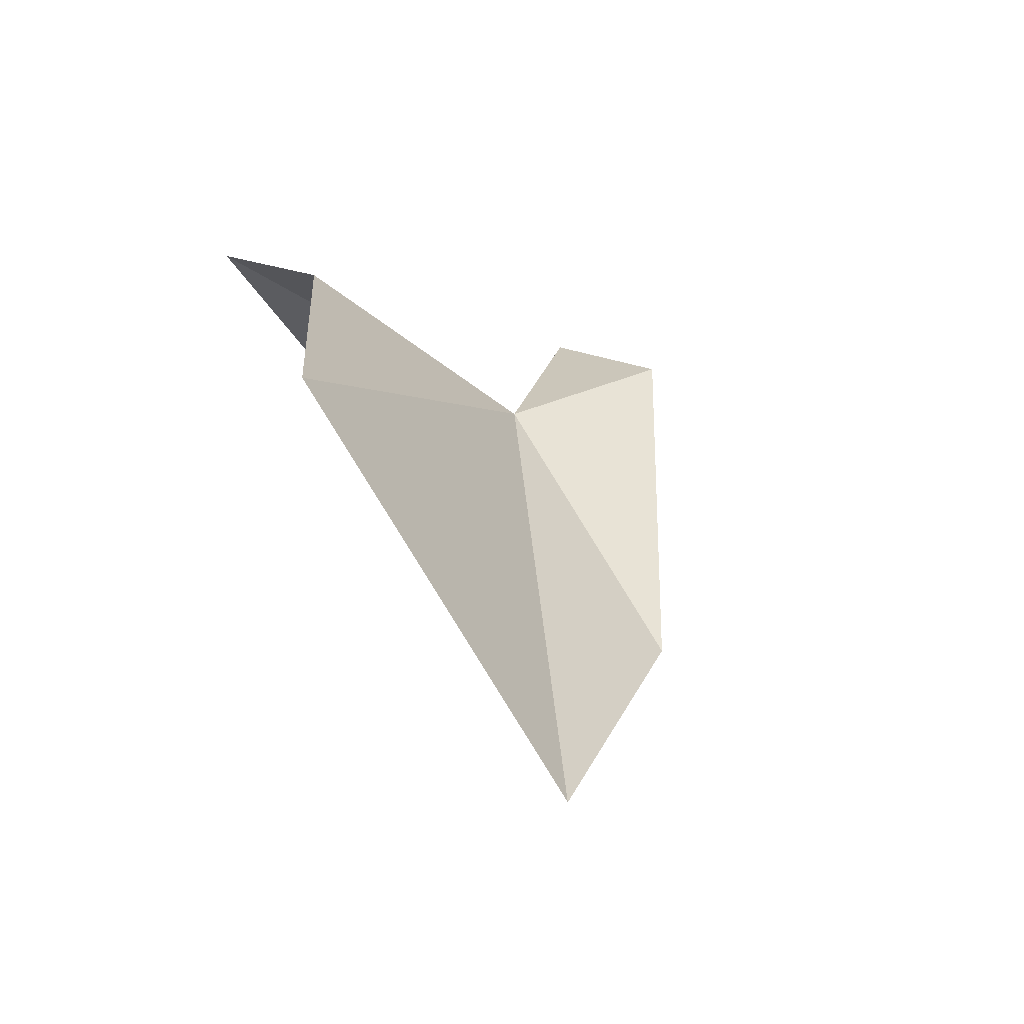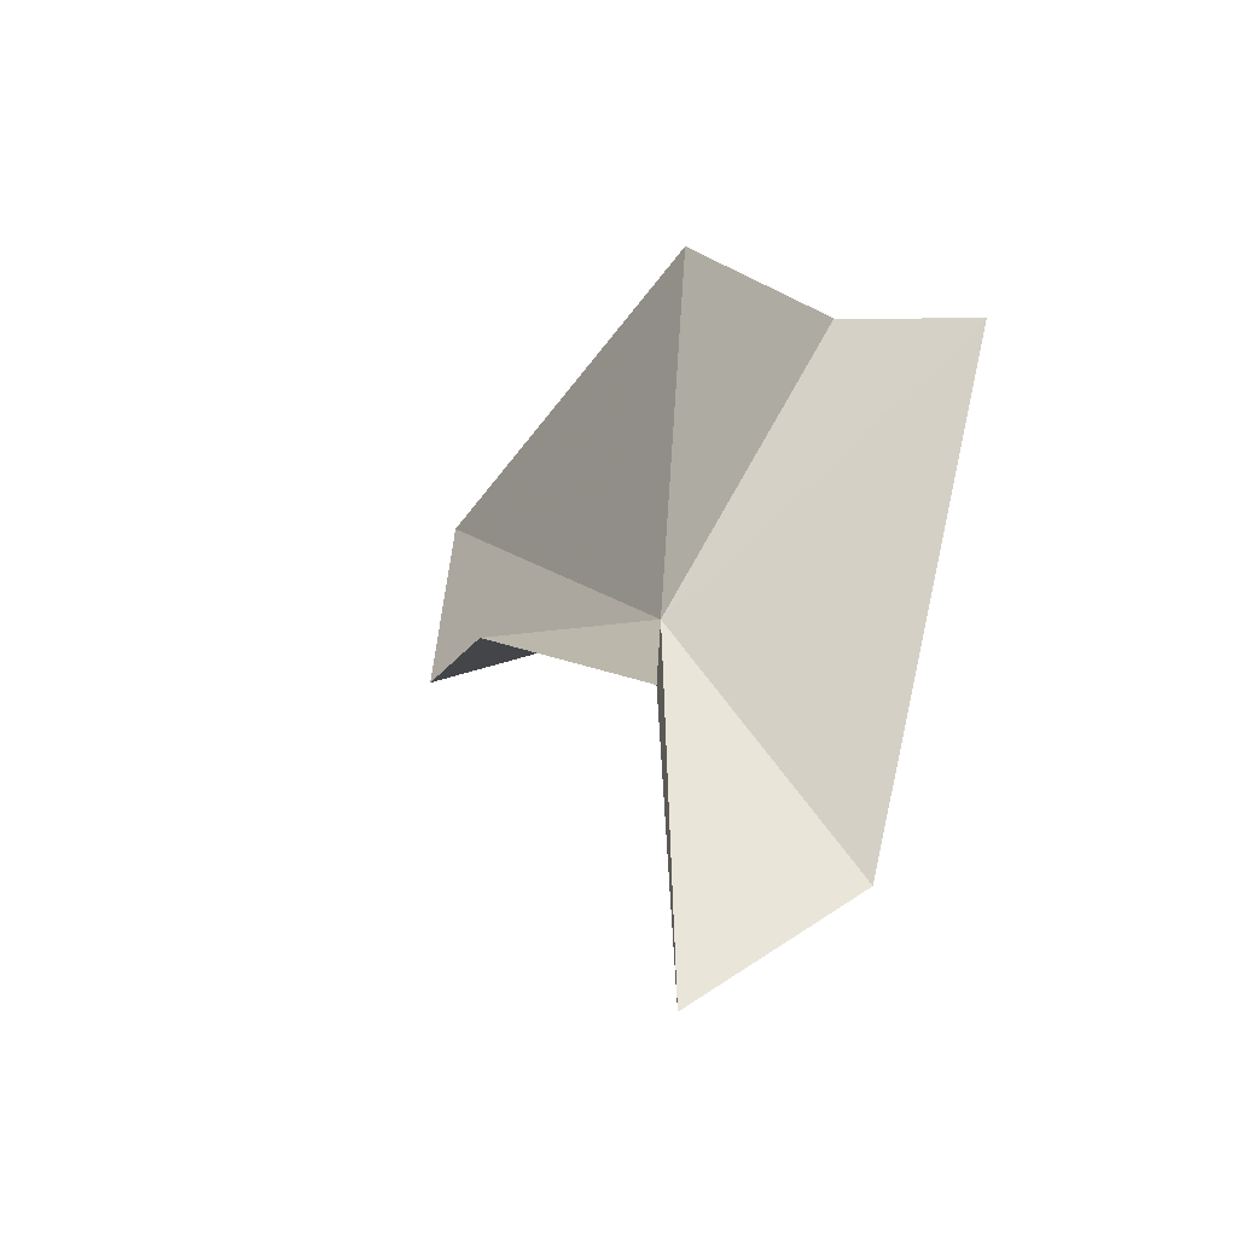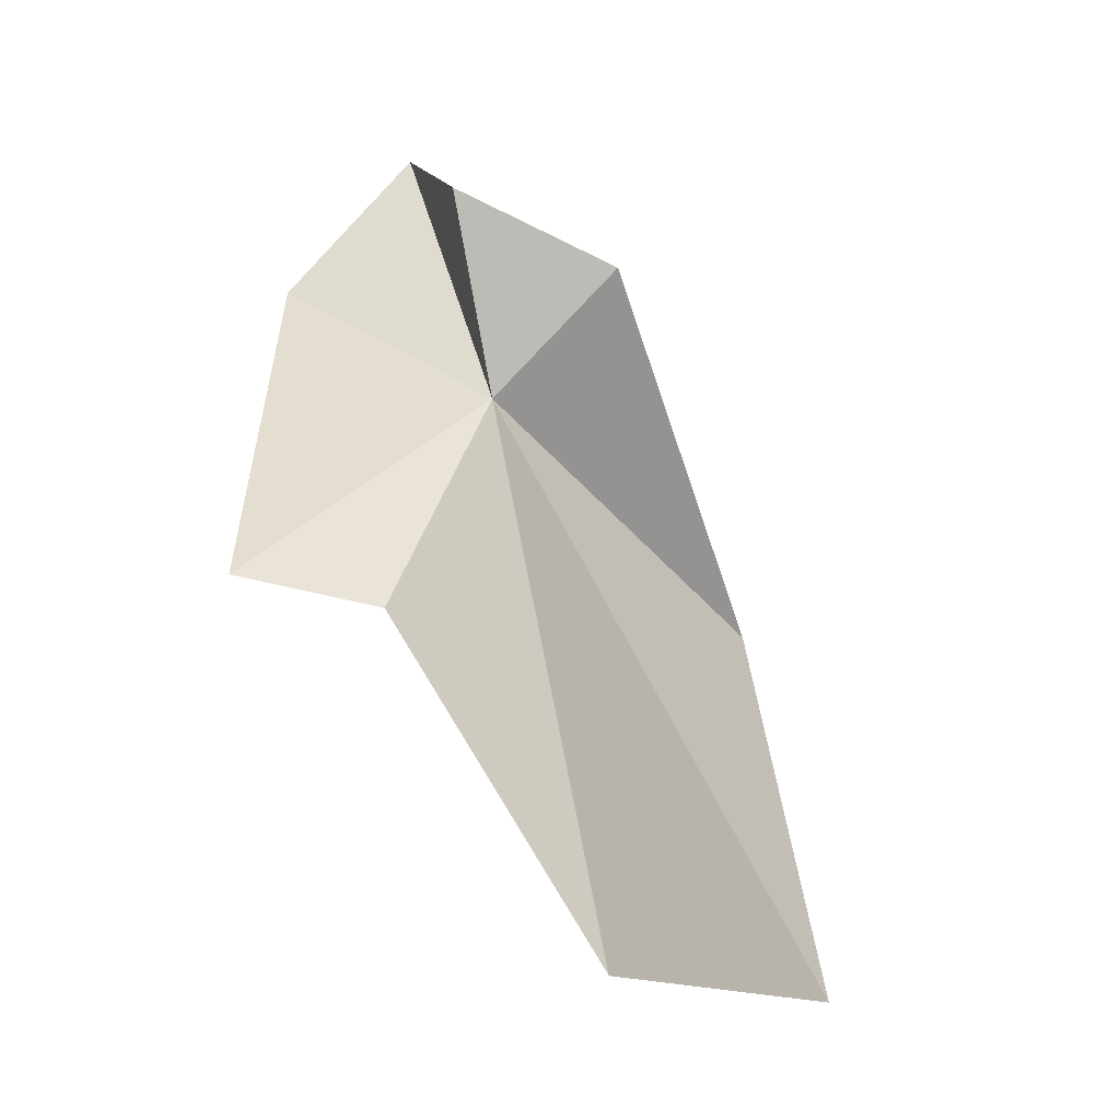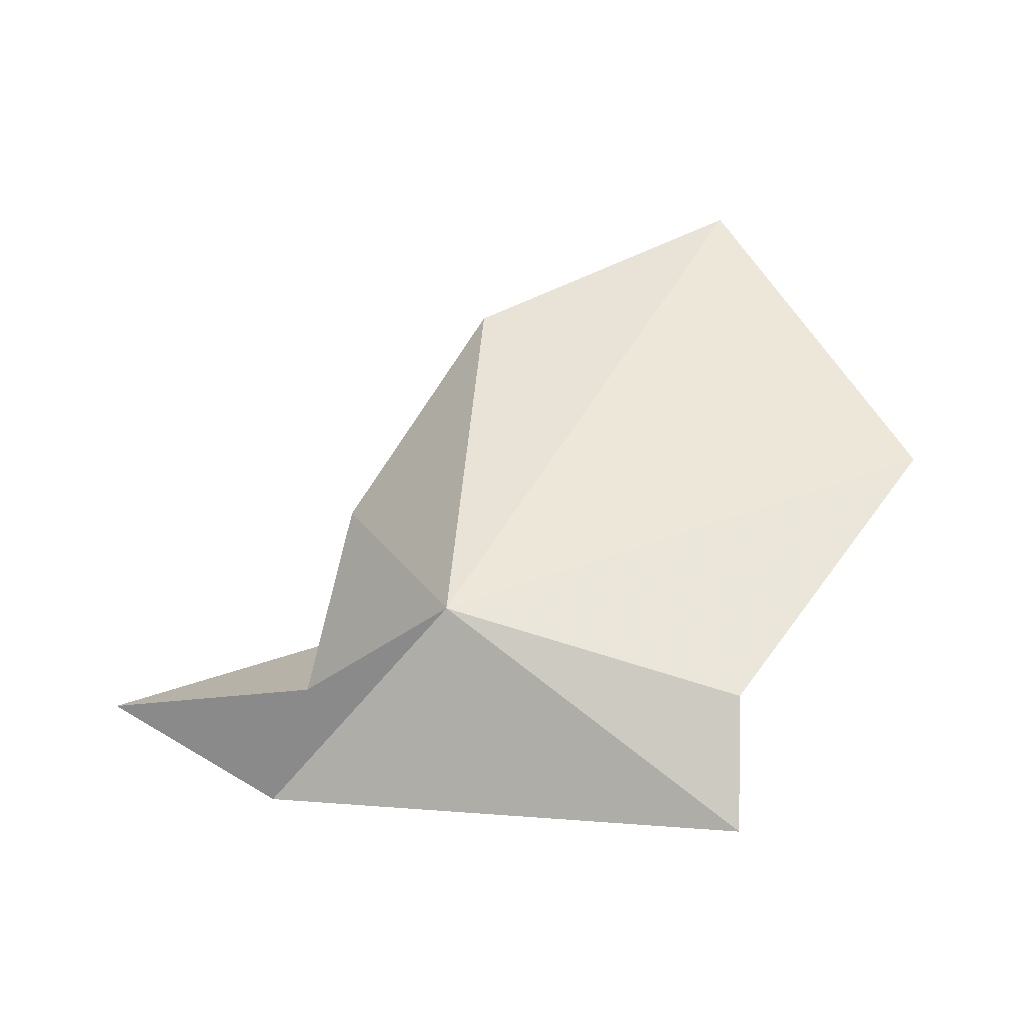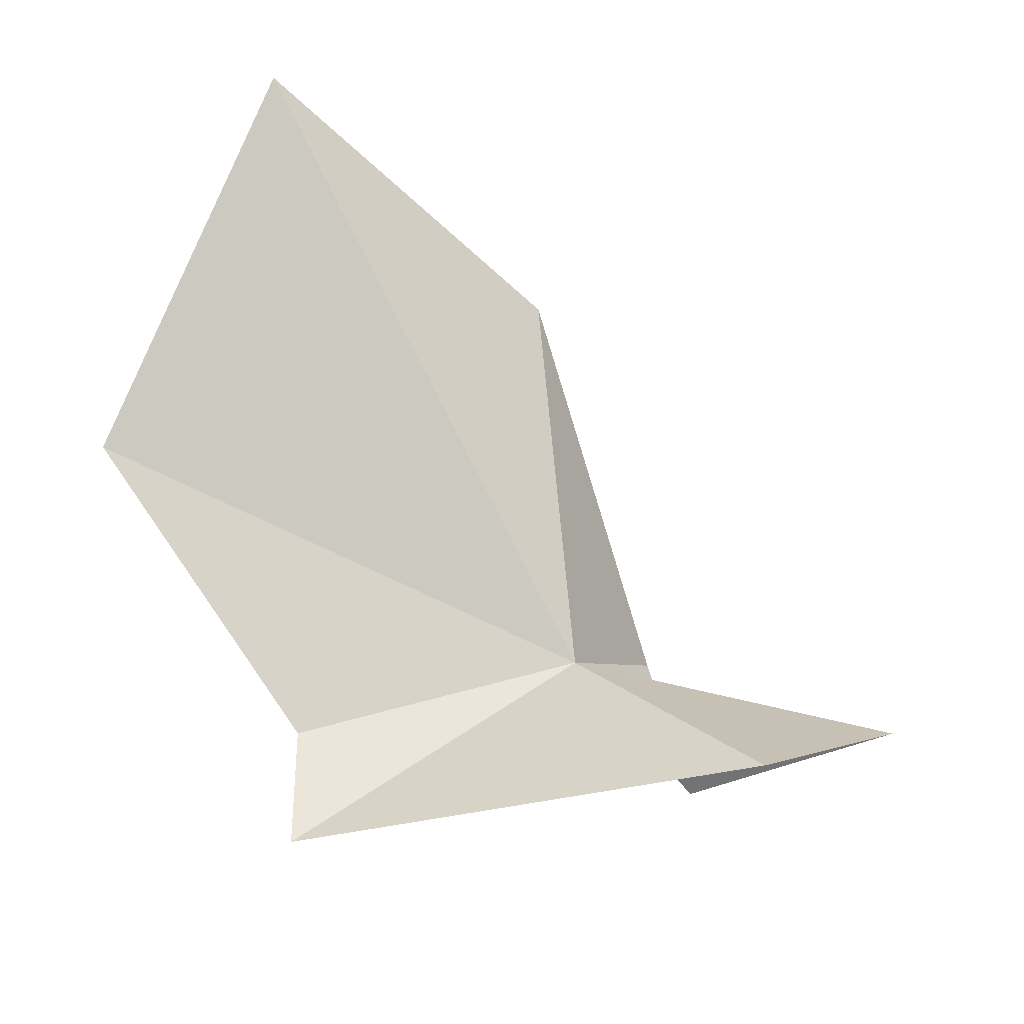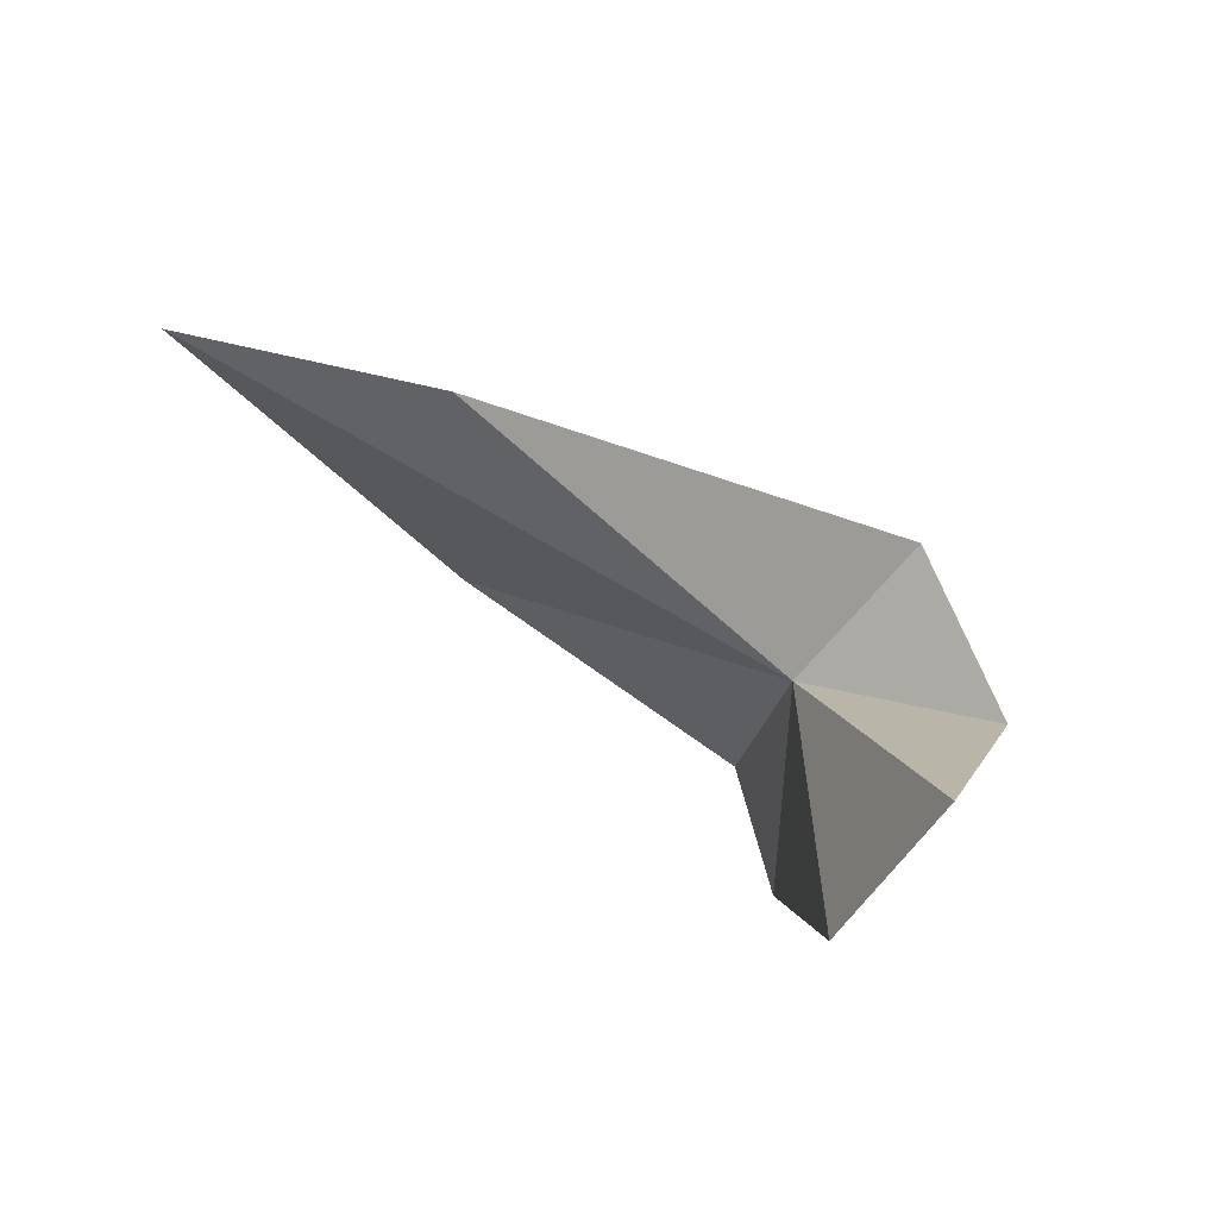
<metadata>
{"format":"obj","ext":"obj","renderer":"f3d","projection":"perspective","resolution":1024,"background":"white","views":[{"elev":-4.5,"azim":-58.8,"up":"+Y"},{"elev":44.4,"azim":104.6,"up":"+Y"},{"elev":65.8,"azim":-89.6,"up":"+Y"},{"elev":12.7,"azim":160.7,"up":"+Z"},{"elev":-58.6,"azim":-18.5,"up":"+Z"},{"elev":-2.1,"azim":58.2,"up":"+Z"}]}
</metadata>
<code>
v 0.03823 0.1463 -0.1528
v -0.003178 0.1115 -0.1233
v 0.02687 0.1229 -0.131
v -0.008909 0.1434 -0.1433
v 0.06595 0.1393 -0.1609
v 0.05286 0.1551 -0.1561
v 0.04782 0.1512 -0.1426
v 0.05239 0.1391 -0.1711
v 0.01505 0.157 -0.16
v 0.0163 0.1601 -0.1712
f 1 3 2
f 1 2 4
f 1 5 6
f 1 6 7
f 1 7 3
f 1 8 5
f 1 4 9
f 1 9 10
f 1 10 8

</code>
